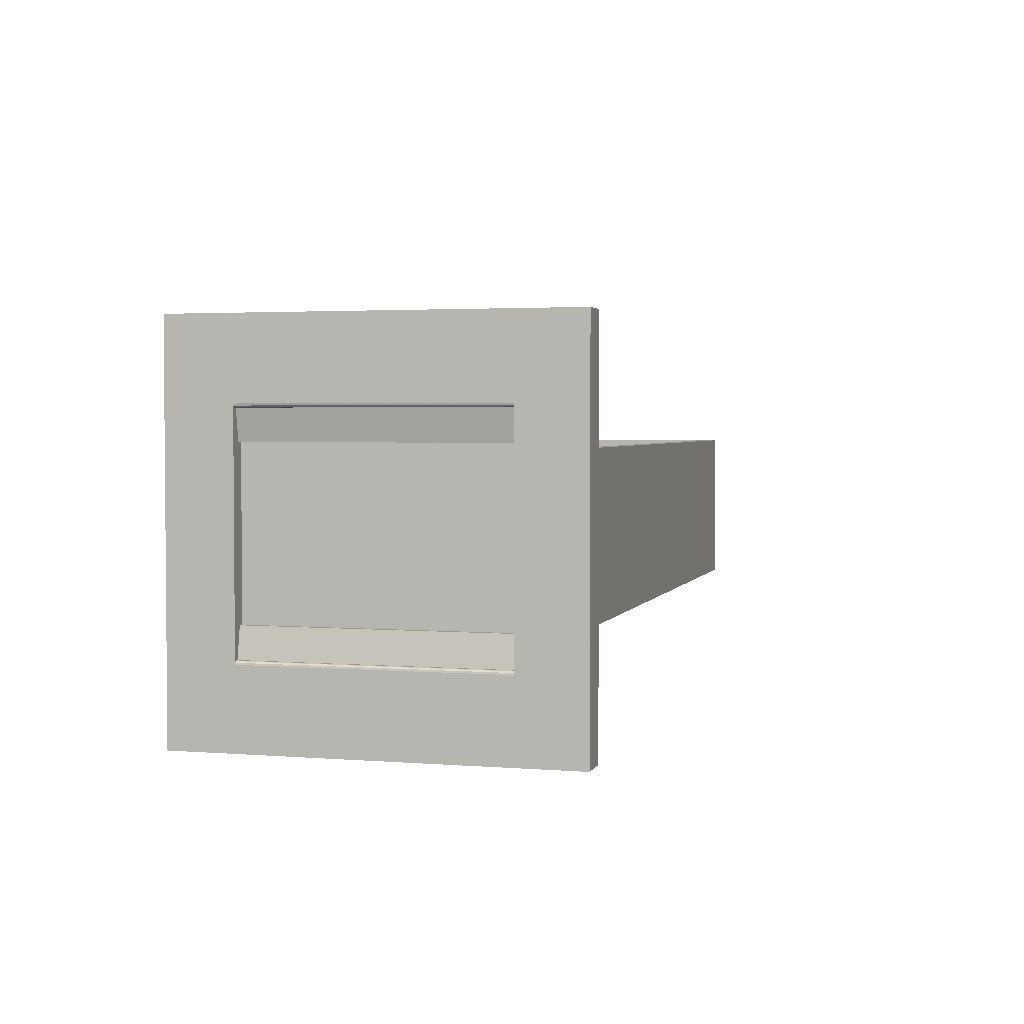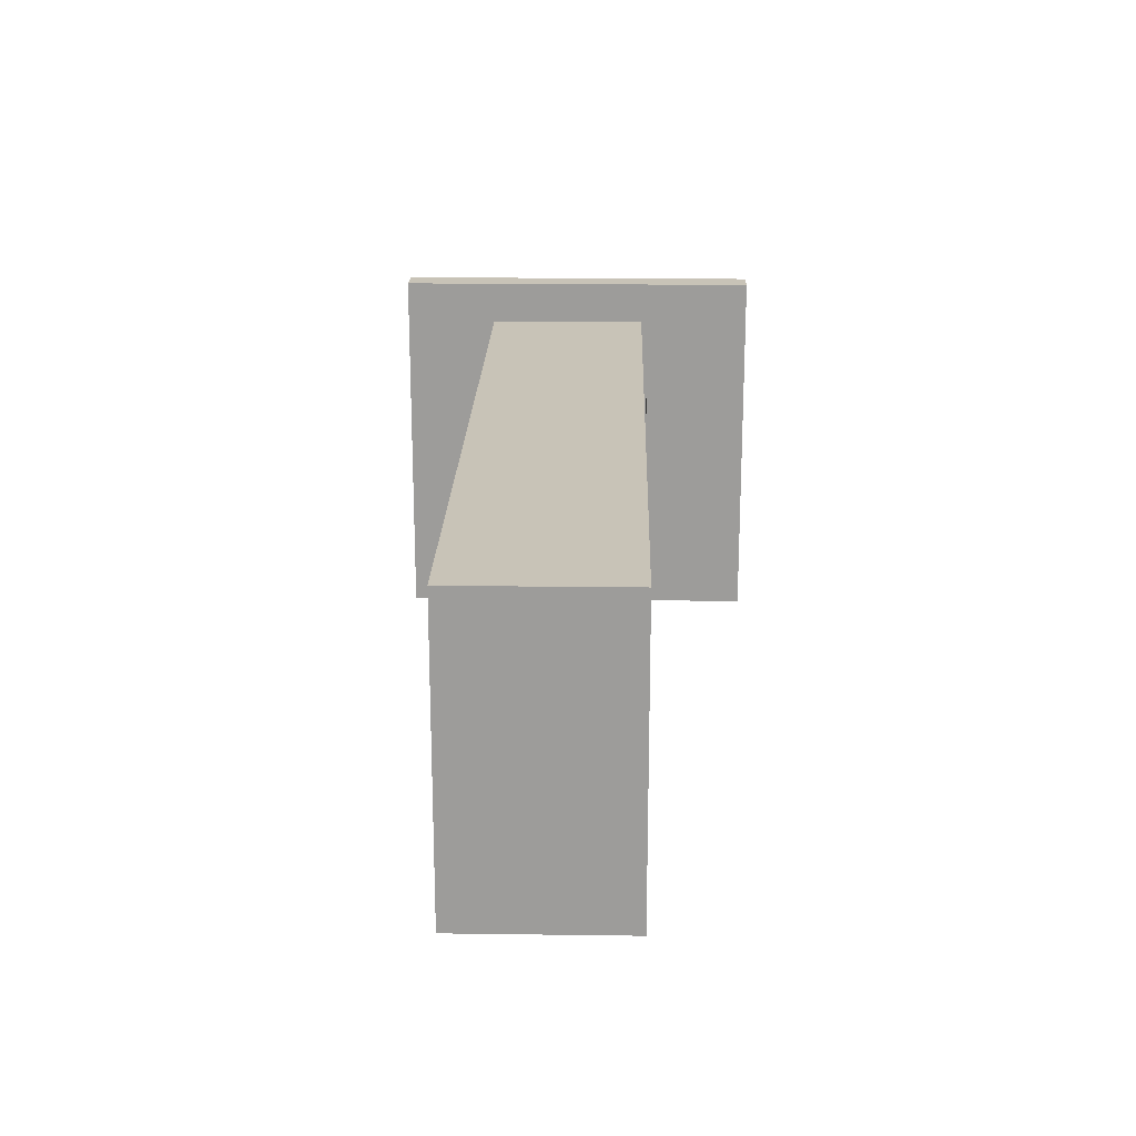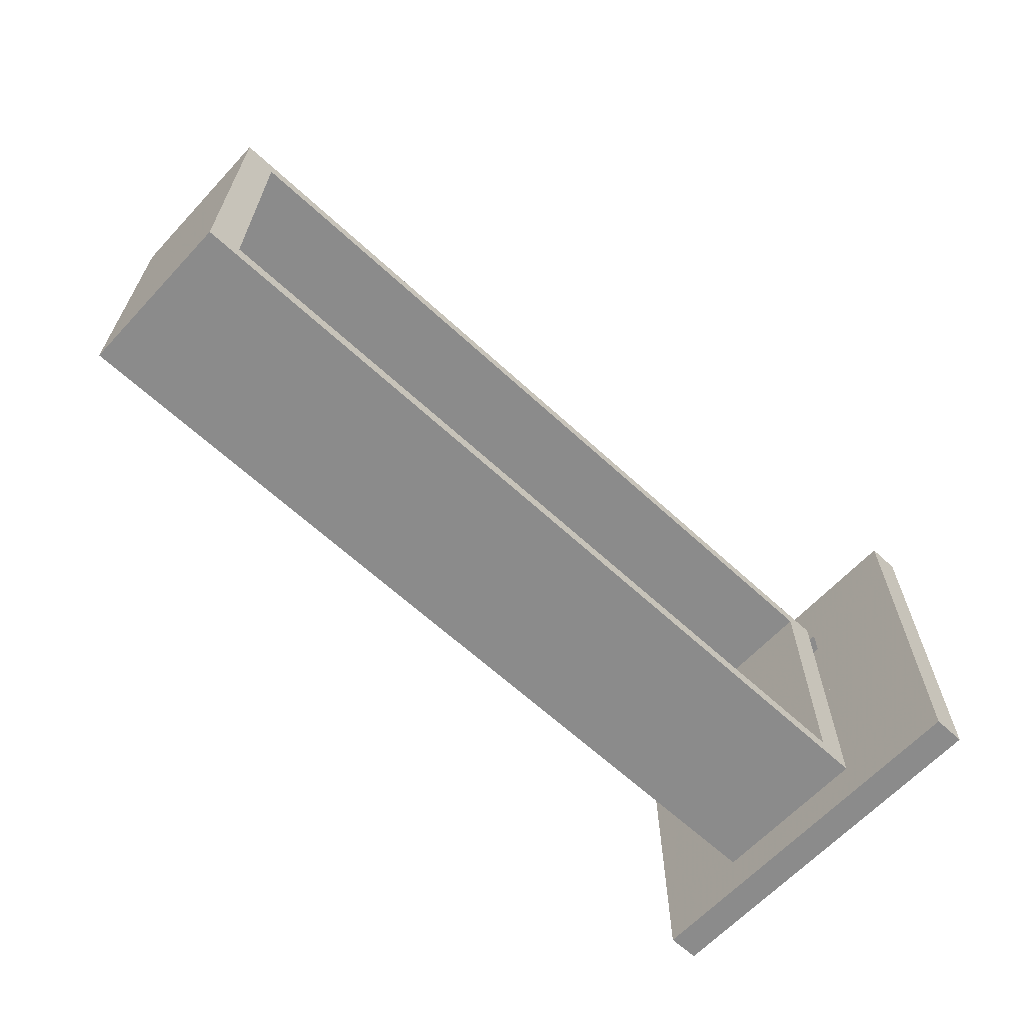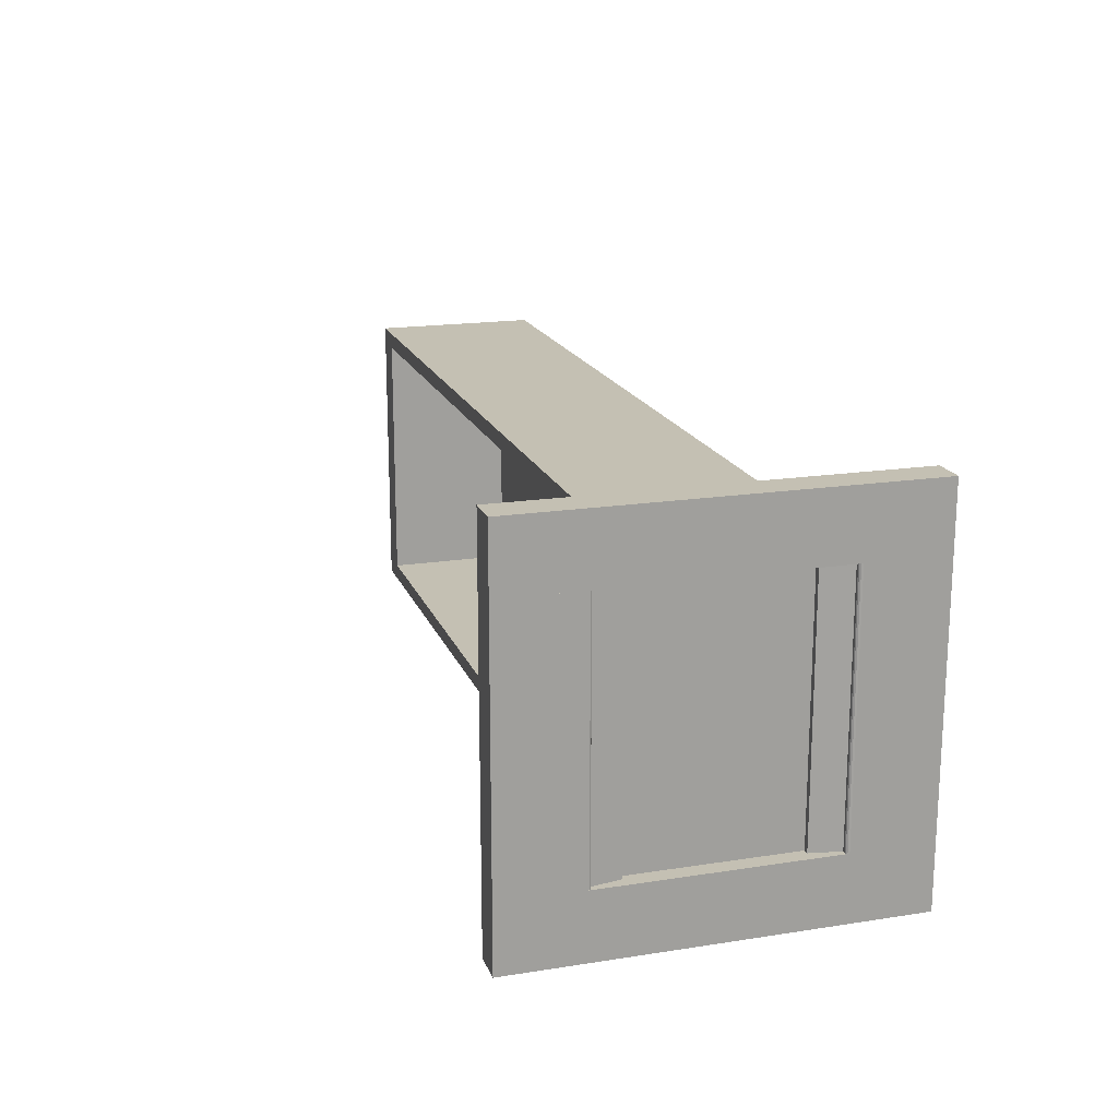
<metadata>
{"format":"obj","ext":"obj","renderer":"f3d","projection":"perspective","resolution":1024,"background":"white","views":[{"elev":2.8,"azim":105.4,"up":"+Z"},{"elev":19.8,"azim":-88.6,"up":"+Y"},{"elev":-63.9,"azim":-43.0,"up":"+Y"},{"elev":18.0,"azim":73.1,"up":"+Y"}]}
</metadata>
<code>
v -0.02406 0.2055 0.2488
v -0.02406 0.2055 0.2488
v -0.02406 0.2055 0.2488
v -0.02406 0.2055 0.2488
v -0.02406 0.2055 0.2488
v -0.02406 0.2055 0.2488
v -0.00291 0.04215 0.2488
v -0.00291 0.04215 0.2488
v -0.00291 0.04215 0.2488
v -0.00291 0.04215 0.2488
v -0.00291 0.04215 0.2488
v -0.00291 0.04215 0.2488
v -0.00291 0.2055 0.2488
v -0.00291 0.2055 0.2488
v -0.00291 0.2055 0.2488
v -0.00291 0.2055 0.2488
v -0.00291 0.2055 0.2488
v -0.00291 0.2055 0.2488
v -0.02406 0.04215 0.2488
v -0.02406 0.04215 0.2488
v -0.02406 0.04215 0.2488
v -0.02406 0.04215 0.2488
v -0.02406 0.04215 0.2488
v -0.02406 0.04215 0.2488
v -0.00291 0.04215 0.1981
v -0.00291 0.04215 0.1981
v -0.00291 0.04215 0.1981
v -0.00291 0.04215 0.1981
v -0.00291 0.04215 0.1981
v -0.00291 0.04215 0.1981
v -0.00291 0.2055 0.1981
v -0.00291 0.2055 0.1981
v -0.00291 0.2055 0.1981
v -0.00291 0.2055 0.1981
v -0.00291 0.2055 0.1981
v -0.00291 0.2055 0.1981
v -0.02406 0.04215 0.1765
v -0.02406 0.04215 0.1765
v -0.02406 0.04215 0.1765
v -0.02406 0.04215 0.1765
v -0.02406 0.04215 0.1765
v -0.02406 0.04215 0.1765
v -0.006433 0.04215 0.1958
v -0.006433 0.04215 0.1958
v -0.006433 0.04215 0.1958
v -0.006433 0.04215 0.1958
v -0.006433 0.04215 0.1958
v -0.006433 0.04215 0.1958
v -0.006433 0.2055 0.1958
v -0.006433 0.2055 0.1958
v -0.006433 0.2055 0.1958
v -0.006433 0.2055 0.1958
v -0.006433 0.2055 0.1958
v -0.006433 0.2055 0.1958
v -0.006433 0.2055 0.1958
v -0.02406 0.2055 0.1765
v -0.02406 0.2055 0.1765
v -0.02406 0.2055 0.1765
v -0.02406 0.2055 0.1765
v -0.02406 0.2055 0.1765
v -0.02406 0.2055 0.1765
v -0.003147 0.04215 0.197
v -0.003147 0.04215 0.197
v -0.003147 0.04215 0.197
v -0.003147 0.04215 0.197
v -0.003147 0.04215 0.197
v -0.003147 0.04215 0.197
v -0.003147 0.2055 0.197
v -0.003147 0.2055 0.197
v -0.003147 0.2055 0.197
v -0.003147 0.2055 0.197
v -0.003147 0.2055 0.197
v -0.003147 0.2055 0.197
v -0.009964 0.2055 0.1765
v -0.009964 0.2055 0.1765
v -0.009964 0.2055 0.1765
v -0.009964 0.2055 0.1765
v -0.009964 0.2055 0.1765
v -0.009964 0.2055 0.1765
v -0.009964 0.04215 0.1765
v -0.009964 0.04215 0.1765
v -0.009964 0.04215 0.1765
v -0.009964 0.04215 0.1765
v -0.009964 0.04215 0.1765
v -0.009964 0.04215 0.1765
v -0.003797 0.04215 0.1961
v -0.003797 0.04215 0.1961
v -0.003797 0.04215 0.1961
v -0.003797 0.04215 0.1961
v -0.003797 0.04215 0.1961
v -0.003797 0.04215 0.1961
v -0.003797 0.2055 0.1961
v -0.003797 0.2055 0.1961
v -0.003797 0.2055 0.1961
v -0.003797 0.2055 0.1961
v -0.003797 0.2055 0.1961
v -0.003797 0.2055 0.1961
v -0.003797 0.2055 0.1961
v -0.004683 0.04215 0.1958
v -0.004683 0.04215 0.1958
v -0.004683 0.04215 0.1958
v -0.004683 0.04215 0.1958
v -0.004683 0.04215 0.1958
v -0.004683 0.04215 0.1958
v -0.004683 0.2055 0.1958
v -0.004683 0.2055 0.1958
v -0.004683 0.2055 0.1958
v -0.004683 0.2055 0.1958
v -0.004683 0.2055 0.1958
v -0.004683 0.2055 0.1958
v -0.00291 0.2476 0.2488
v -0.00291 0.2476 0.2488
v -0.00291 0.2476 0.2488
v -0.00291 0.2476 0.2488
v -0.00291 0.2476 0.2488
v -0.00291 0.2476 0.2488
v -0.00291 0.2055 5.9e-05
v -0.00291 0.2055 5.9e-05
v -0.00291 0.2055 5.9e-05
v -0.00291 0.2055 5.9e-05
v -0.00291 0.2055 5.9e-05
v -0.00291 0.2055 5.9e-05
v -0.00291 0.2476 5.9e-05
v -0.00291 0.2476 5.9e-05
v -0.00291 0.2476 5.9e-05
v -0.00291 0.2476 5.9e-05
v -0.00291 0.2476 5.9e-05
v -0.00291 0.2476 5.9e-05
v -0.02406 0.2476 5.9e-05
v -0.02406 0.2476 5.9e-05
v -0.02406 0.2476 5.9e-05
v -0.02406 0.2476 5.9e-05
v -0.02406 0.2476 5.9e-05
v -0.02406 0.2476 5.9e-05
v -0.02406 0.2055 5.9e-05
v -0.02406 0.2055 5.9e-05
v -0.02406 0.2055 5.9e-05
v -0.02406 0.2055 5.9e-05
v -0.02406 0.2055 5.9e-05
v -0.02406 0.2055 5.9e-05
v -0.02406 0.2476 0.2488
v -0.02406 0.2476 0.2488
v -0.02406 0.2476 0.2488
v -0.02406 0.2476 0.2488
v -0.02406 0.2476 0.2488
v -0.02406 0.2476 0.2488
v -0.00291 0 5.9e-05
v -0.00291 0 5.9e-05
v -0.00291 0 5.9e-05
v -0.00291 0 5.9e-05
v -0.00291 0 5.9e-05
v -0.00291 0 5.9e-05
v -0.00291 0.04215 5.9e-05
v -0.00291 0.04215 5.9e-05
v -0.00291 0.04215 5.9e-05
v -0.00291 0.04215 5.9e-05
v -0.00291 0.04215 5.9e-05
v -0.00291 0.04215 5.9e-05
v -0.00291 0 0.2488
v -0.00291 0 0.2488
v -0.00291 0 0.2488
v -0.00291 0 0.2488
v -0.00291 0 0.2488
v -0.00291 0 0.2488
v -0.02406 0.04215 5.9e-05
v -0.02406 0.04215 5.9e-05
v -0.02406 0.04215 5.9e-05
v -0.02406 0.04215 5.9e-05
v -0.02406 0.04215 5.9e-05
v -0.02406 0.04215 5.9e-05
v -0.02406 0 0.2488
v -0.02406 0 0.2488
v -0.02406 0 0.2488
v -0.02406 0 0.2488
v -0.02406 0 0.2488
v -0.02406 0 0.2488
v -0.02406 0 5.9e-05
v -0.02406 0 5.9e-05
v -0.02406 0 5.9e-05
v -0.02406 0 5.9e-05
v -0.02406 0 5.9e-05
v -0.02406 0 5.9e-05
v -0.02406 0.2055 0.07243
v -0.02406 0.2055 0.07243
v -0.02406 0.2055 0.07243
v -0.02406 0.2055 0.07243
v -0.02406 0.2055 0.07243
v -0.02406 0.2055 0.07243
v -0.009964 0.04215 0.07243
v -0.009964 0.04215 0.07243
v -0.009964 0.04215 0.07243
v -0.009964 0.04215 0.07243
v -0.009964 0.04215 0.07243
v -0.009964 0.04215 0.07243
v -0.009964 0.2055 0.07243
v -0.009964 0.2055 0.07243
v -0.009964 0.2055 0.07243
v -0.009964 0.2055 0.07243
v -0.009964 0.2055 0.07243
v -0.009964 0.2055 0.07243
v -0.02406 0.04215 0.07243
v -0.02406 0.04215 0.07243
v -0.02406 0.04215 0.07243
v -0.02406 0.04215 0.07243
v -0.02406 0.04215 0.07243
v -0.02406 0.04215 0.07243
v -0.006433 0.04215 0.05306
v -0.006433 0.04215 0.05306
v -0.006433 0.04215 0.05306
v -0.006433 0.04215 0.05306
v -0.006433 0.04215 0.05306
v -0.006433 0.04215 0.05306
v -0.006433 0.2055 0.05306
v -0.006433 0.2055 0.05306
v -0.006433 0.2055 0.05306
v -0.006433 0.2055 0.05306
v -0.006433 0.2055 0.05306
v -0.006433 0.2055 0.05306
v -0.004683 0.04215 0.05306
v -0.004683 0.04215 0.05306
v -0.004683 0.04215 0.05306
v -0.004683 0.04215 0.05306
v -0.004683 0.04215 0.05306
v -0.004683 0.04215 0.05306
v -0.003797 0.2055 0.05276
v -0.003797 0.2055 0.05276
v -0.003797 0.2055 0.05276
v -0.003797 0.2055 0.05276
v -0.003797 0.2055 0.05276
v -0.003797 0.2055 0.05276
v -0.004683 0.2055 0.05306
v -0.004683 0.2055 0.05306
v -0.004683 0.2055 0.05306
v -0.004683 0.2055 0.05306
v -0.004683 0.2055 0.05306
v -0.004683 0.2055 0.05306
v -0.003797 0.04215 0.05276
v -0.003797 0.04215 0.05276
v -0.003797 0.04215 0.05276
v -0.003797 0.04215 0.05276
v -0.003797 0.04215 0.05276
v -0.003797 0.04215 0.05276
v -0.003147 0.2055 0.05192
v -0.003147 0.2055 0.05192
v -0.003147 0.2055 0.05192
v -0.003147 0.2055 0.05192
v -0.003147 0.2055 0.05192
v -0.003147 0.2055 0.05192
v -0.00291 0.2055 0.05079
v -0.00291 0.2055 0.05079
v -0.00291 0.2055 0.05079
v -0.00291 0.2055 0.05079
v -0.00291 0.2055 0.05079
v -0.00291 0.2055 0.05079
v -0.003147 0.04215 0.05192
v -0.003147 0.04215 0.05192
v -0.003147 0.04215 0.05192
v -0.003147 0.04215 0.05192
v -0.003147 0.04215 0.05192
v -0.003147 0.04215 0.05192
v -0.00291 0.04215 0.05079
v -0.00291 0.04215 0.05079
v -0.00291 0.04215 0.05079
v -0.00291 0.04215 0.05079
v -0.00291 0.04215 0.05079
v -0.00291 0.04215 0.05079
v -0.04521 0.209 0.06338
v -0.04521 0.209 0.06338
v -0.04521 0.209 0.06338
v -0.04521 0.209 0.06338
v -0.02406 0.03864 0.06338
v -0.02406 0.03864 0.06338
v -0.02406 0.03864 0.06338
v -0.02406 0.03864 0.06338
v -0.02406 0.03864 0.06338
v -0.02406 0.03864 0.06338
v -0.04521 0.03864 0.06338
v -0.04521 0.03864 0.06338
v -0.04521 0.03864 0.06338
v -0.04521 0.03864 0.06338
v -0.02406 0.209 0.06338
v -0.02406 0.209 0.06338
v -0.02406 0.209 0.06338
v -0.02406 0.209 0.06338
v -0.02406 0.209 0.06338
v -0.02406 0.209 0.06338
v -0.04521 0.03864 0.1719
v -0.04521 0.03864 0.1719
v -0.04521 0.03864 0.1719
v -0.04521 0.03864 0.1719
v -0.04521 0.209 0.1719
v -0.04521 0.209 0.1719
v -0.04521 0.209 0.1719
v -0.04521 0.209 0.1719
v -0.02406 0.209 0.1719
v -0.02406 0.209 0.1719
v -0.02406 0.209 0.1719
v -0.02406 0.209 0.1719
v -0.02406 0.209 0.1719
v -0.02406 0.209 0.1719
v -0.02406 0.03864 0.1719
v -0.02406 0.03864 0.1719
v -0.02406 0.03864 0.1719
v -0.02406 0.03864 0.1719
v -0.02406 0.03864 0.1719
v -0.02406 0.03864 0.1719
v -0.588 0.209 0.1719
v -0.588 0.209 0.1719
v -0.588 0.209 0.1719
v -0.588 0.209 0.1719
v -0.588 0.209 0.1719
v -0.588 0.209 0.1719
v -0.02406 0.2195 0.1719
v -0.02406 0.2195 0.1719
v -0.02406 0.2195 0.1719
v -0.02406 0.2195 0.1719
v -0.02406 0.2195 0.1719
v -0.02406 0.2195 0.1719
v -0.588 0.2195 0.06338
v -0.588 0.2195 0.06338
v -0.588 0.2195 0.06338
v -0.588 0.2195 0.06338
v -0.588 0.2195 0.06338
v -0.588 0.2195 0.06338
v -0.02406 0.2195 0.06338
v -0.02406 0.2195 0.06338
v -0.02406 0.2195 0.06338
v -0.02406 0.2195 0.06338
v -0.02406 0.2195 0.06338
v -0.02406 0.2195 0.06338
v -0.588 0.2195 0.1719
v -0.588 0.2195 0.1719
v -0.588 0.2195 0.1719
v -0.588 0.2195 0.1719
v -0.588 0.2195 0.1719
v -0.588 0.2195 0.1719
v -0.588 0.209 0.06338
v -0.588 0.209 0.06338
v -0.588 0.209 0.06338
v -0.588 0.209 0.06338
v -0.588 0.209 0.06338
v -0.588 0.209 0.06338
v -0.588 0.03864 0.06338
v -0.588 0.03864 0.06338
v -0.588 0.03864 0.06338
v -0.588 0.03864 0.06338
v -0.588 0.03864 0.06338
v -0.588 0.03864 0.06338
v -0.588 0.03864 0.1719
v -0.588 0.03864 0.1719
v -0.588 0.03864 0.1719
v -0.588 0.03864 0.1719
v -0.588 0.03864 0.1719
v -0.588 0.03864 0.1719
v -0.5669 0.03864 0.06338
v -0.5669 0.03864 0.06338
v -0.5669 0.03864 0.06338
v -0.5669 0.03864 0.06338
v -0.5669 0.209 0.06338
v -0.5669 0.209 0.06338
v -0.5669 0.209 0.06338
v -0.5669 0.209 0.06338
v -0.5669 0.209 0.1719
v -0.5669 0.209 0.1719
v -0.5669 0.209 0.1719
v -0.5669 0.209 0.1719
v -0.5669 0.03864 0.1719
v -0.5669 0.03864 0.1719
v -0.5669 0.03864 0.1719
v -0.5669 0.03864 0.1719
v -0.588 0.0281 0.1719
v -0.588 0.0281 0.1719
v -0.588 0.0281 0.1719
v -0.588 0.0281 0.1719
v -0.588 0.0281 0.1719
v -0.588 0.0281 0.1719
v -0.02406 0.0281 0.06338
v -0.02406 0.0281 0.06338
v -0.02406 0.0281 0.06338
v -0.02406 0.0281 0.06338
v -0.02406 0.0281 0.06338
v -0.02406 0.0281 0.06338
v -0.02406 0.0281 0.1719
v -0.02406 0.0281 0.1719
v -0.02406 0.0281 0.1719
v -0.02406 0.0281 0.1719
v -0.02406 0.0281 0.1719
v -0.02406 0.0281 0.1719
v -0.588 0.0281 0.06338
v -0.588 0.0281 0.06338
v -0.588 0.0281 0.06338
v -0.588 0.0281 0.06338
v -0.588 0.0281 0.06338
v -0.588 0.0281 0.06338
v -0.01348 0.2055 0.1765
v -0.01348 0.2055 0.1765
v -0.01348 0.04215 0.07243
v -0.01348 0.04215 0.07243
v -0.01348 0.2055 0.07243
v -0.01348 0.2055 0.07243
v -0.01348 0.04215 0.1765
v -0.01348 0.04215 0.1765
v -0.5669 0.209 0.08148
v -0.5669 0.209 0.08148
v -0.04521 0.03864 0.08148
v -0.04521 0.03864 0.08148
v -0.5669 0.03864 0.08148
v -0.5669 0.03864 0.08148
v -0.04521 0.209 0.08148
v -0.04521 0.209 0.08148
v -0.04521 0.209 0.08826
v -0.04521 0.209 0.08826
v -0.5669 0.03864 0.08826
v -0.5669 0.03864 0.08826
v -0.04521 0.03864 0.08826
v -0.04521 0.03864 0.08826
v -0.5669 0.209 0.08826
v -0.5669 0.209 0.08826
f 13 7 1
f 19 1 7
f 8 14 25
f 15 2 31
f 20 37 3
f 21 9 38
f 32 25 14
f 26 43 9
f 49 31 2
f 56 3 37
f 43 38 9
f 27 33 62
f 63 43 26
f 68 31 49
f 57 49 2
f 58 39 74
f 80 38 43
f 69 62 33
f 86 43 63
f 92 68 49
f 75 49 57
f 81 74 39
f 82 44 76
f 70 93 64
f 43 86 99
f 87 64 93
f 105 92 49
f 50 76 44
f 88 94 100
f 101 106 45
f 107 100 94
f 51 45 106
f 4 10 16
f 10 4 22
f 28 17 11
f 34 5 18
f 6 40 23
f 41 12 24
f 17 28 35
f 12 46 29
f 5 34 52
f 40 6 59
f 12 41 46
f 65 36 30
f 29 46 66
f 52 34 71
f 5 52 60
f 77 42 61
f 46 41 83
f 36 65 72
f 66 46 89
f 52 71 95
f 60 52 78
f 42 77 84
f 79 47 85
f 67 96 73
f 102 89 46
f 96 67 90
f 53 97 108
f 47 79 54
f 103 98 91
f 48 109 104
f 98 103 110
f 109 48 55
f 123 117 111
f 14 111 117
f 124 129 118
f 125 112 130
f 13 1 113
f 18 119 5
f 135 118 129
f 141 130 112
f 142 113 1
f 136 5 119
f 137 131 3
f 143 3 131
f 114 120 126
f 120 114 17
f 121 132 127
f 133 115 128
f 116 4 16
f 2 122 15
f 132 121 138
f 115 133 144
f 4 116 145
f 122 2 139
f 6 134 140
f 134 6 146
f 153 147 8
f 159 8 147
f 154 165 148
f 155 12 166
f 160 171 7
f 161 149 172
f 177 148 165
f 24 166 12
f 19 7 171
f 178 172 149
f 179 167 173
f 20 173 167
f 11 150 156
f 150 11 162
f 151 168 157
f 169 9 158
f 10 174 163
f 175 152 164
f 168 151 180
f 9 169 21
f 174 10 22
f 152 175 181
f 176 170 182
f 170 176 23
f 195 189 183
f 201 183 189
f 190 196 207
f 197 184 213
f 202 167 185
f 203 191 169
f 214 207 196
f 208 169 191
f 139 213 184
f 137 185 167
f 209 215 219
f 220 169 208
f 225 213 139
f 135 165 118
f 231 219 215
f 237 169 220
f 232 213 225
f 243 225 139
f 154 118 165
f 122 249 139
f 221 233 238
f 255 169 237
f 226 238 233
f 227 244 239
f 249 243 139
f 117 153 250
f 158 169 261
f 261 169 255
f 256 239 244
f 251 262 245
f 263 250 153
f 257 245 262
f 186 192 198
f 192 186 204
f 210 199 193
f 216 187 200
f 188 170 205
f 166 194 206
f 199 210 217
f 194 166 211
f 187 216 136
f 170 188 140
f 222 218 212
f 211 166 223
f 136 216 228
f 121 168 138
f 218 222 234
f 223 166 240
f 228 216 235
f 136 228 246
f 168 121 157
f 136 252 119
f 241 236 224
f 240 166 258
f 236 241 229
f 242 247 230
f 136 246 252
f 253 156 120
f 264 166 155
f 258 166 264
f 247 242 259
f 248 265 254
f 156 253 266
f 265 248 260
f 271 267 281
f 277 272 268
f 282 268 272
f 267 271 278
f 287 269 279
f 280 270 288
f 269 287 291
f 292 288 270
f 289 295 293
f 294 296 290
f 273 297 301
f 283 274 298
f 302 298 274
f 297 273 284
f 284 313 297
f 299 285 307
f 298 314 283
f 308 286 300
f 295 289 303
f 304 290 296
f 315 309 295
f 296 310 316
f 317 319 331
f 325 318 320
f 332 320 318
f 319 317 326
f 327 283 314
f 313 284 328
f 333 316 310
f 309 315 334
f 335 311 321
f 322 312 336
f 329 323 282
f 281 324 330
f 337 282 323
f 324 281 338
f 339 321 311
f 312 322 340
f 349 340 343
f 344 355 337
f 345 339 350
f 338 356 346
f 340 349 312
f 311 350 339
f 341 307 285
f 286 308 342
f 356 338 359
f 360 337 355
f 363 357 361
f 362 358 364
f 357 363 367
f 368 364 358
f 365 351 369
f 310 366 352
f 370 352 366
f 351 365 309
f 343 371 349
f 352 304 372
f 350 373 345
f 374 303 351
f 305 347 353
f 354 348 306
f 377 375 389
f 383 378 376
f 390 376 378
f 375 377 384
f 303 374 385
f 386 372 304
f 371 343 391
f 392 345 373
f 346 379 393
f 394 380 344
f 381 301 387
f 388 302 382
f 301 381 273
f 274 382 302
f 379 346 271
f 272 344 380
f 347 305 275
f 276 306 348
f 397 395 401
f 399 398 396
f 402 396 398
f 395 397 400
f 405 403 409
f 407 406 404
f 410 404 406
f 403 405 408
f 413 411 417
f 415 414 412
f 418 412 414
f 411 413 416

</code>
